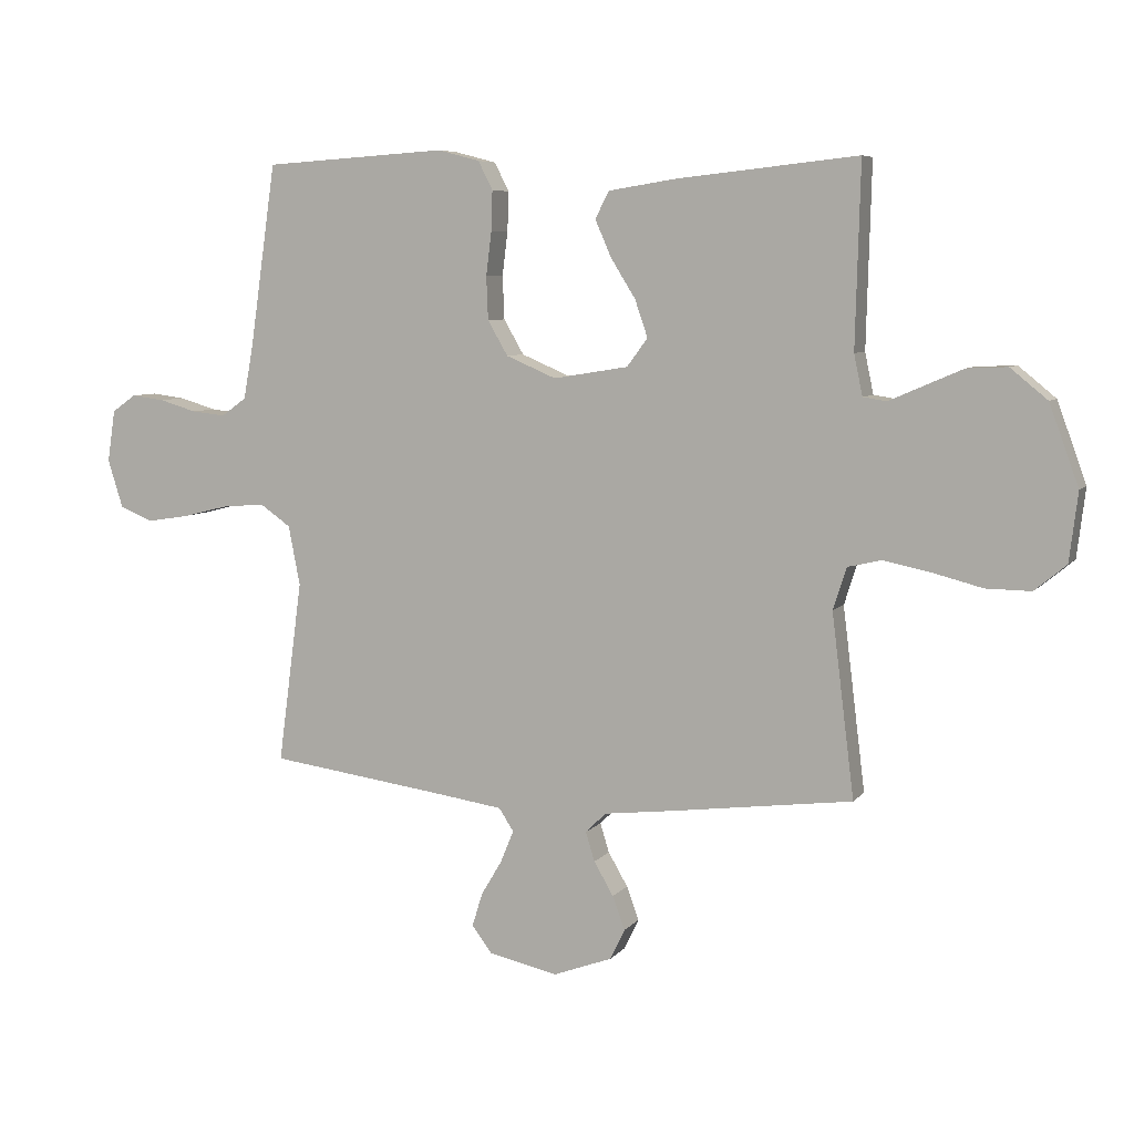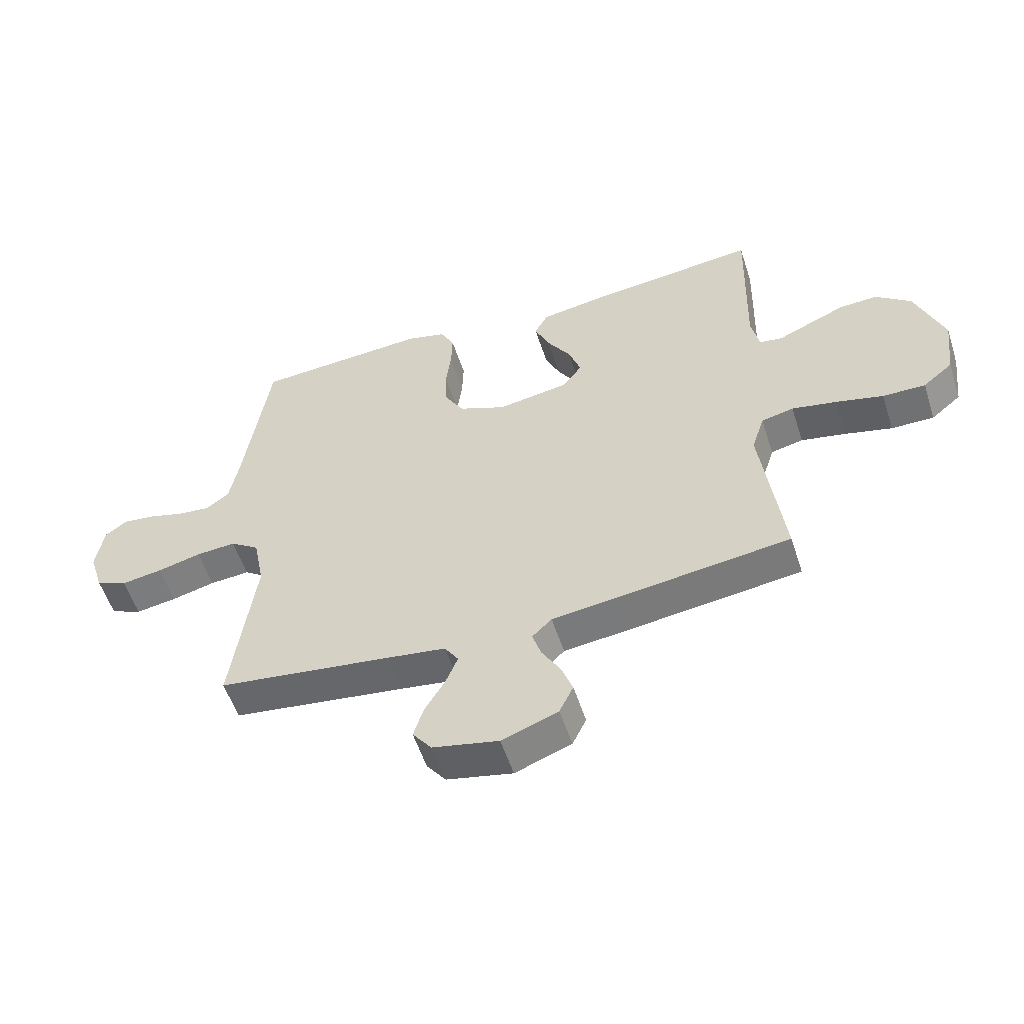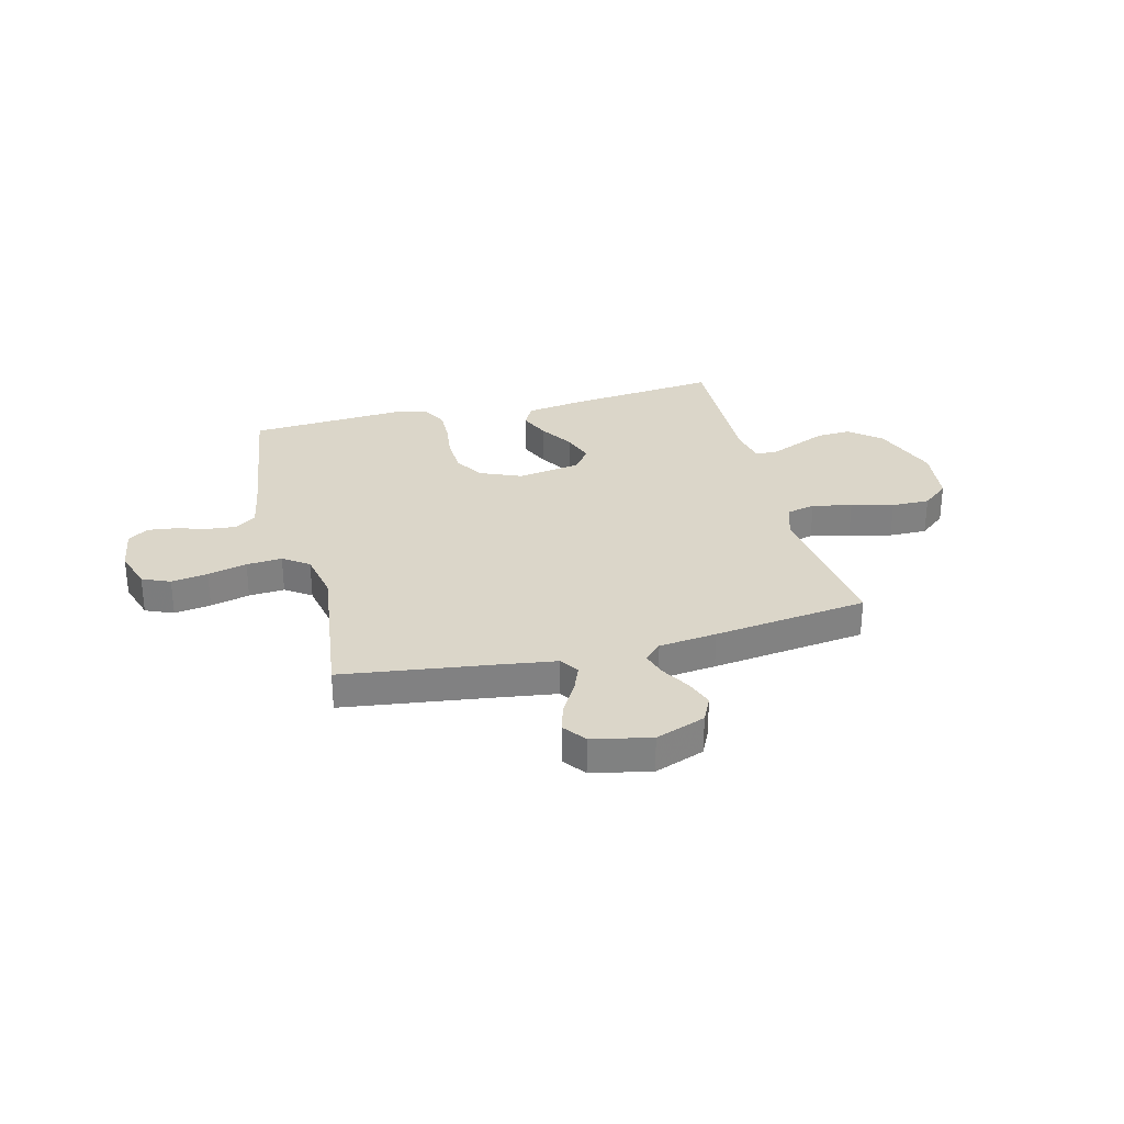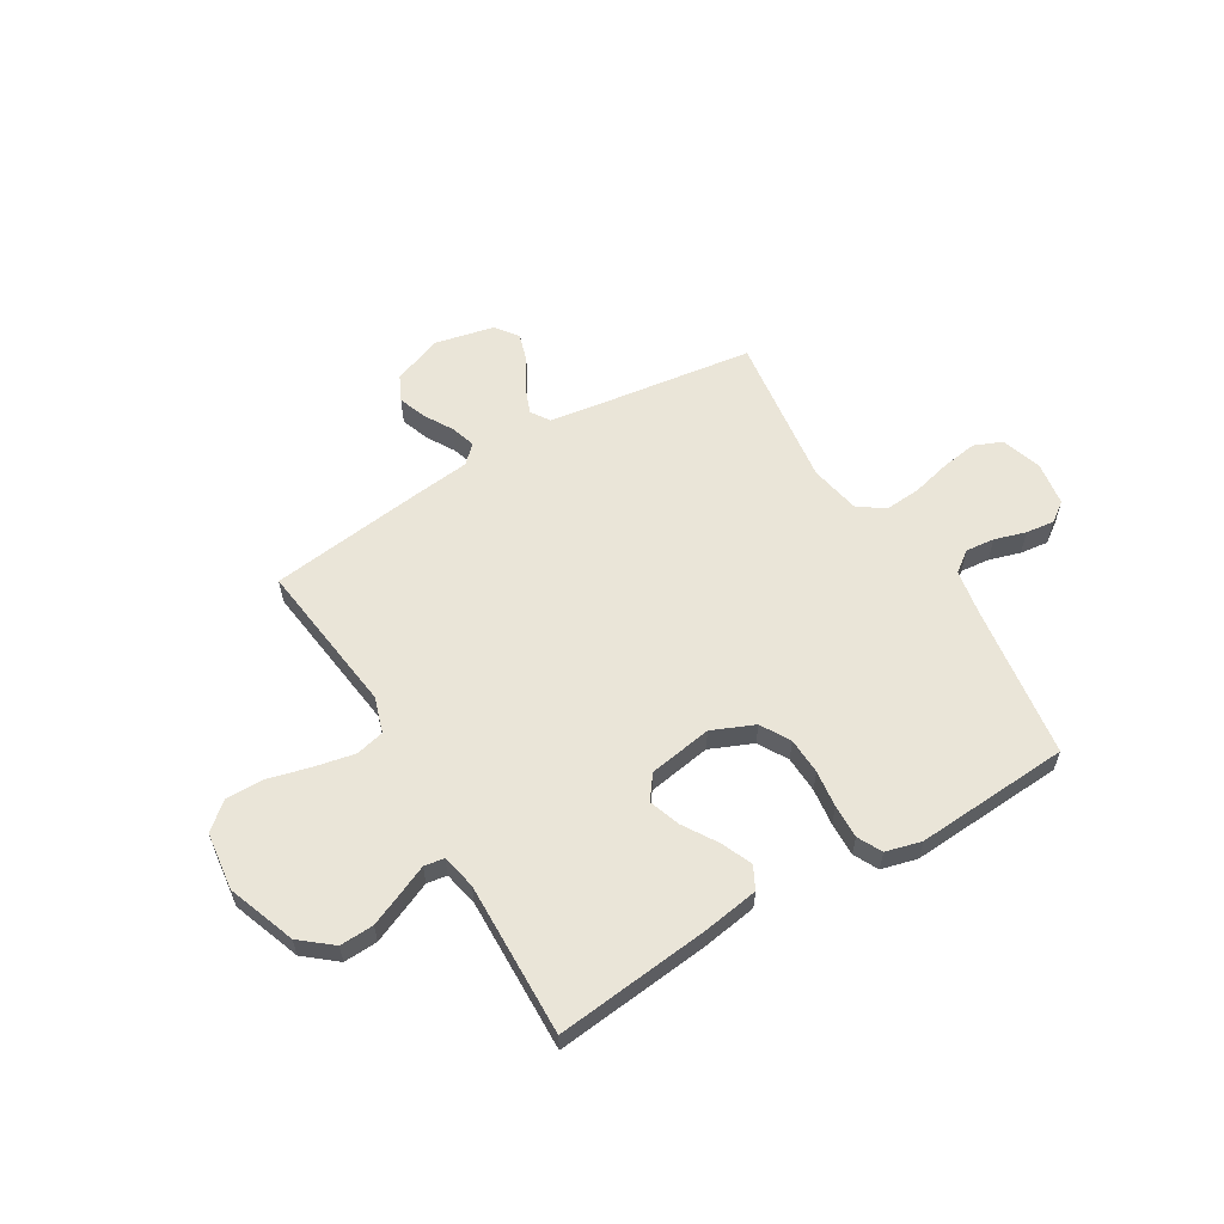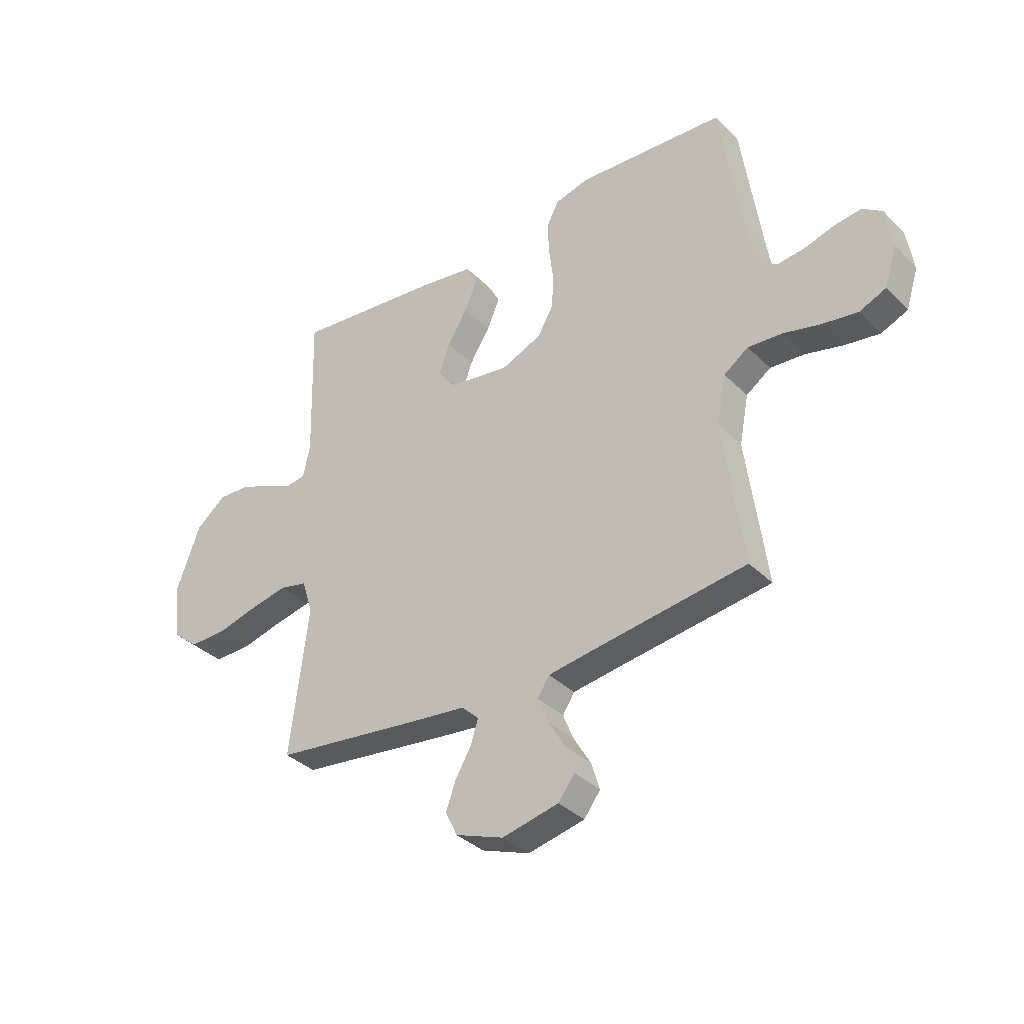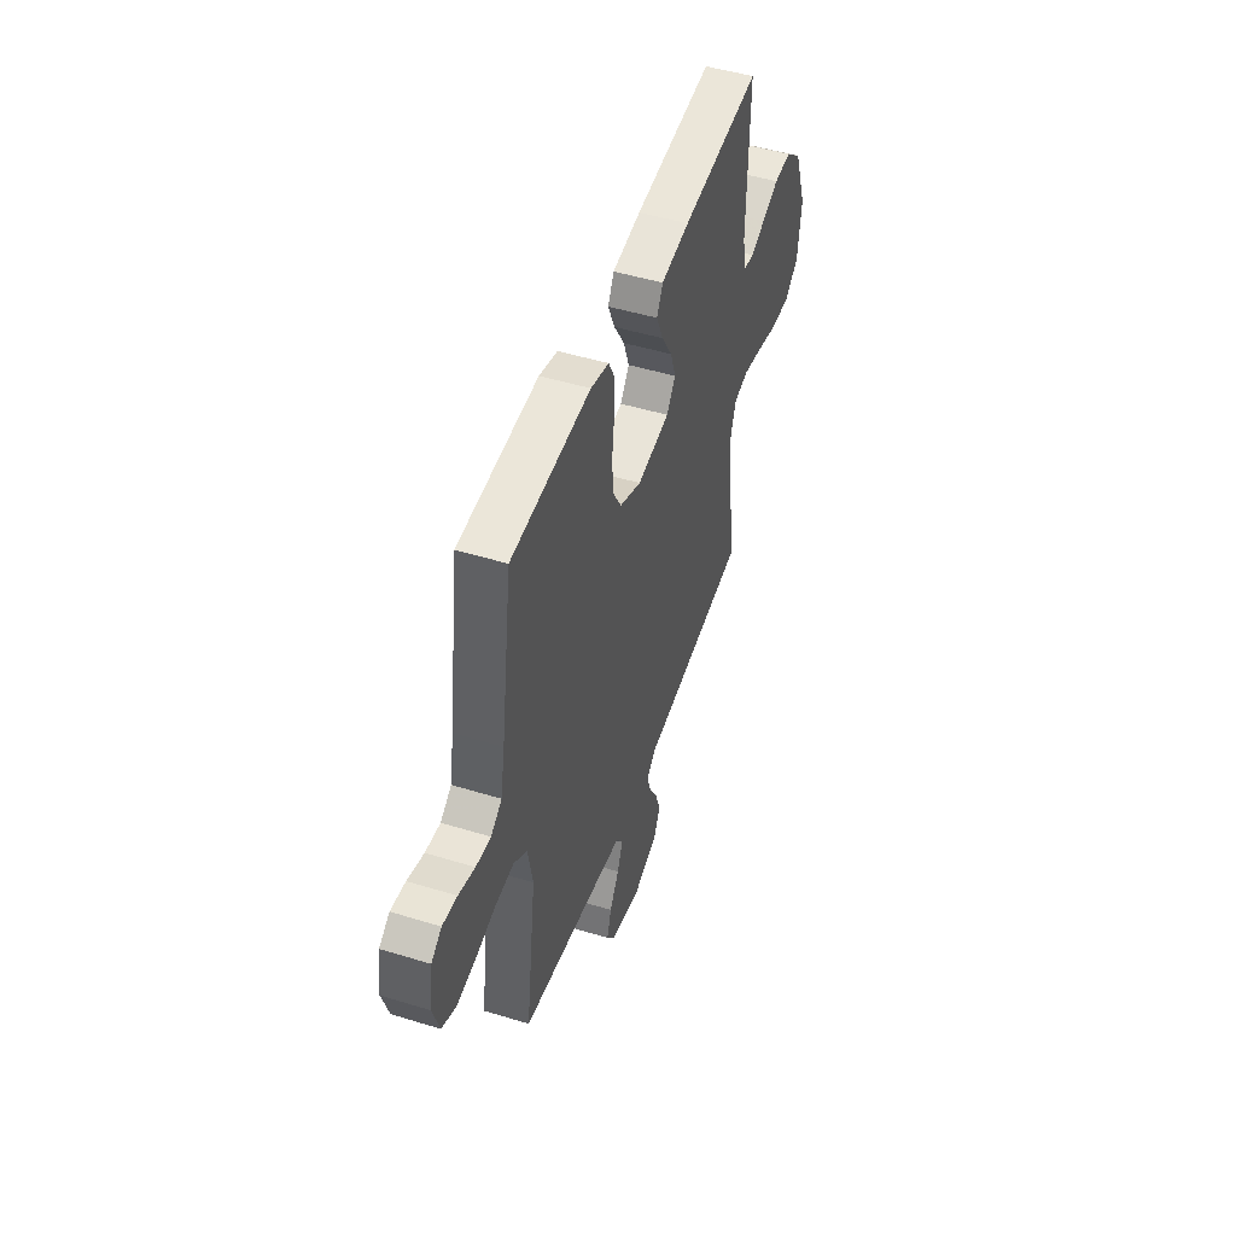
<metadata>
{"format":"obj","ext":"obj","renderer":"f3d","projection":"perspective","resolution":1024,"background":"white","views":[{"elev":6.7,"azim":-159.4,"up":"+Z"},{"elev":-55.5,"azim":-162.1,"up":"+Z"},{"elev":29.9,"azim":165.7,"up":"+Y"},{"elev":59.0,"azim":-30.9,"up":"+Y"},{"elev":-35.6,"azim":38.1,"up":"+Z"},{"elev":48.5,"azim":108.9,"up":"+Z"}]}
</metadata>
<code>
v -0.5 0.07 -0.5
v -0.463 0.07 -0.2
v -0.485 0.07 -0.131
v -0.541 0.07 -0.118
v -0.618 0.07 -0.134
v -0.7 0.07 -0.155
v -0.774 0.07 -0.156
v -0.826 0.07 -0.113
v -0.84 0.07 0
v -0.792 0.07 0.132
v -0.731 0.07 0.182
v -0.665 0.07 0.179
v -0.6 0.07 0.151
v -0.545 0.07 0.127
v -0.506 0.07 0.133
v -0.492 0.07 0.2
v -0.5 0.07 0.5
v -0.2 0.07 0.468
v -0.092 0.07 0.451
v -0.069 0.07 0.407
v -0.095 0.07 0.347
v -0.136 0.07 0.281
v -0.157 0.07 0.22
v -0.123 0.07 0.174
v 0 0.07 0.154
v 0.082 0.07 0.189
v 0.115 0.07 0.246
v 0.118 0.07 0.317
v 0.109 0.07 0.389
v 0.107 0.07 0.454
v 0.131 0.07 0.501
v 0.2 0.07 0.519
v 0.5 0.07 0.5
v 0.543 0.07 0.2
v 0.559 0.07 0.112
v 0.6 0.07 0.082
v 0.656 0.07 0.088
v 0.717 0.07 0.106
v 0.772 0.07 0.113
v 0.811 0.07 0.085
v 0.824 0.07 0
v 0.799 0.07 -0.079
v 0.745 0.07 -0.102
v 0.674 0.07 -0.091
v 0.598 0.07 -0.072
v 0.529 0.07 -0.067
v 0.479 0.07 -0.102
v 0.46 0.07 -0.2
v 0.5 0.07 -0.5
v 0.2 0.07 -0.541
v 0.098 0.07 -0.556
v 0.074 0.07 -0.593
v 0.095 0.07 -0.645
v 0.13 0.07 -0.704
v 0.147 0.07 -0.759
v 0.114 0.07 -0.803
v 0 0.07 -0.828
v -0.097 0.07 -0.792
v -0.121 0.07 -0.742
v -0.101 0.07 -0.687
v -0.069 0.07 -0.632
v -0.054 0.07 -0.584
v -0.088 0.07 -0.551
v -0.2 0.07 -0.538
v -0.5 0 -0.5
v -0.463 0 -0.2
v -0.485 0 -0.131
v -0.541 0 -0.118
v -0.618 0 -0.134
v -0.7 0 -0.155
v -0.774 0 -0.156
v -0.826 0 -0.113
v -0.84 0 0
v -0.792 0 0.132
v -0.731 0 0.182
v -0.665 0 0.179
v -0.6 0 0.151
v -0.545 0 0.127
v -0.506 0 0.133
v -0.492 0 0.2
v -0.5 0 0.5
v -0.2 0 0.468
v -0.092 0 0.451
v -0.069 0 0.407
v -0.095 0 0.347
v -0.136 0 0.281
v -0.157 0 0.22
v -0.123 0 0.174
v 0 0 0.154
v 0.082 0 0.189
v 0.115 0 0.246
v 0.118 0 0.317
v 0.109 0 0.389
v 0.107 0 0.454
v 0.131 0 0.501
v 0.2 0 0.519
v 0.5 0 0.5
v 0.543 0 0.2
v 0.559 0 0.112
v 0.6 0 0.082
v 0.656 0 0.088
v 0.717 0 0.106
v 0.772 0 0.113
v 0.811 0 0.085
v 0.824 0 0
v 0.799 0 -0.079
v 0.745 0 -0.102
v 0.674 0 -0.091
v 0.598 0 -0.072
v 0.529 0 -0.067
v 0.479 0 -0.102
v 0.46 0 -0.2
v 0.5 0 -0.5
v 0.2 0 -0.541
v 0.098 0 -0.556
v 0.074 0 -0.593
v 0.095 0 -0.645
v 0.13 0 -0.704
v 0.147 0 -0.759
v 0.114 0 -0.803
v 0 0 -0.828
v -0.097 0 -0.792
v -0.121 0 -0.742
v -0.101 0 -0.687
v -0.069 0 -0.632
v -0.054 0 -0.584
v -0.088 0 -0.551
v -0.2 0 -0.538
f 63 64 1 2
f 58 59 60 61
f 58 61 62
f 57 58 62
f 56 57 62
f 53 54 55 56
f 52 53 56 62
f 51 52 62 63
f 48 49 50
f 47 48 50 51
f 42 43 44 45
f 42 45 46
f 41 42 46
f 40 41 46
f 37 38 39 40
f 36 37 40 46
f 35 36 46 47
f 31 32 33 34
f 28 29 30 31
f 27 28 31 34
f 26 27 34 35
f 19 20 21 22
f 19 22 23
f 16 17 18 19
f 15 16 19 23
f 11 12 13 14
f 9 10 11 14
f 9 14 15
f 5 6 7 8
f 4 5 8 9
f 3 4 9 15
f 25 26 35 47
f 24 25 47 51
f 23 24 51 63
f 15 23 63
f 2 3 15 63
f 66 65 128 127
f 125 124 123 122
f 126 125 122
f 126 122 121
f 126 121 120
f 120 119 118 117
f 126 120 117 116
f 127 126 116 115
f 114 113 112
f 115 114 112 111
f 109 108 107 106
f 110 109 106
f 110 106 105
f 110 105 104
f 104 103 102 101
f 110 104 101 100
f 111 110 100 99
f 98 97 96 95
f 95 94 93 92
f 98 95 92 91
f 99 98 91 90
f 86 85 84 83
f 87 86 83
f 83 82 81 80
f 87 83 80 79
f 78 77 76 75
f 78 75 74 73
f 79 78 73
f 72 71 70 69
f 73 72 69 68
f 79 73 68 67
f 111 99 90 89
f 115 111 89 88
f 127 115 88 87
f 127 87 79
f 127 79 67 66
f 1 65 66 2
f 2 66 67 3
f 3 67 68 4
f 4 68 69 5
f 5 69 70 6
f 6 70 71 7
f 7 71 72 8
f 8 72 73 9
f 9 73 74 10
f 10 74 75 11
f 11 75 76 12
f 12 76 77 13
f 13 77 78 14
f 14 78 79 15
f 15 79 80 16
f 16 80 81 17
f 17 81 82 18
f 18 82 83 19
f 19 83 84 20
f 20 84 85 21
f 21 85 86 22
f 22 86 87 23
f 23 87 88 24
f 24 88 89 25
f 25 89 90 26
f 26 90 91 27
f 27 91 92 28
f 28 92 93 29
f 29 93 94 30
f 30 94 95 31
f 31 95 96 32
f 32 96 97 33
f 33 97 98 34
f 34 98 99 35
f 35 99 100 36
f 36 100 101 37
f 37 101 102 38
f 38 102 103 39
f 39 103 104 40
f 40 104 105 41
f 41 105 106 42
f 42 106 107 43
f 43 107 108 44
f 44 108 109 45
f 45 109 110 46
f 46 110 111 47
f 47 111 112 48
f 48 112 113 49
f 49 113 114 50
f 50 114 115 51
f 51 115 116 52
f 52 116 117 53
f 53 117 118 54
f 54 118 119 55
f 55 119 120 56
f 56 120 121 57
f 57 121 122 58
f 58 122 123 59
f 59 123 124 60
f 60 124 125 61
f 61 125 126 62
f 62 126 127 63
f 63 127 128 64
f 64 128 65 1

</code>
